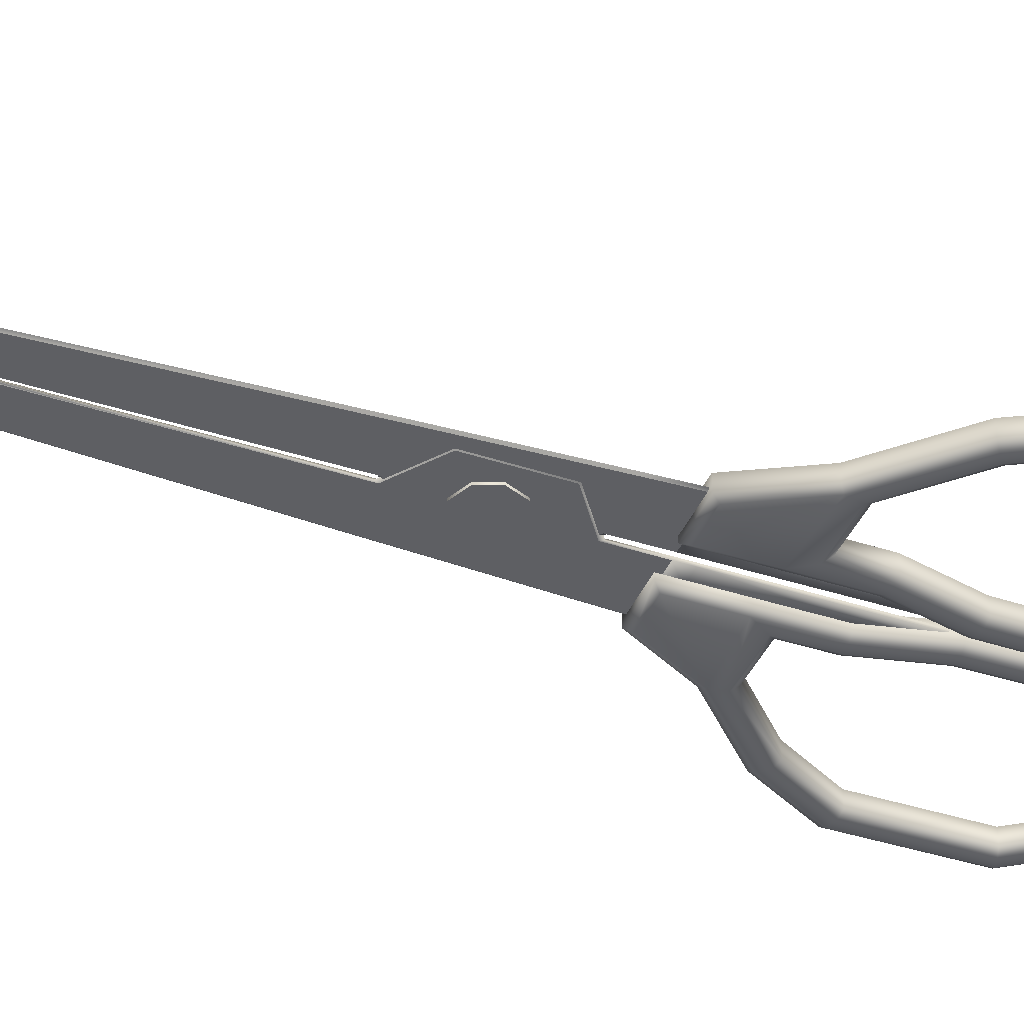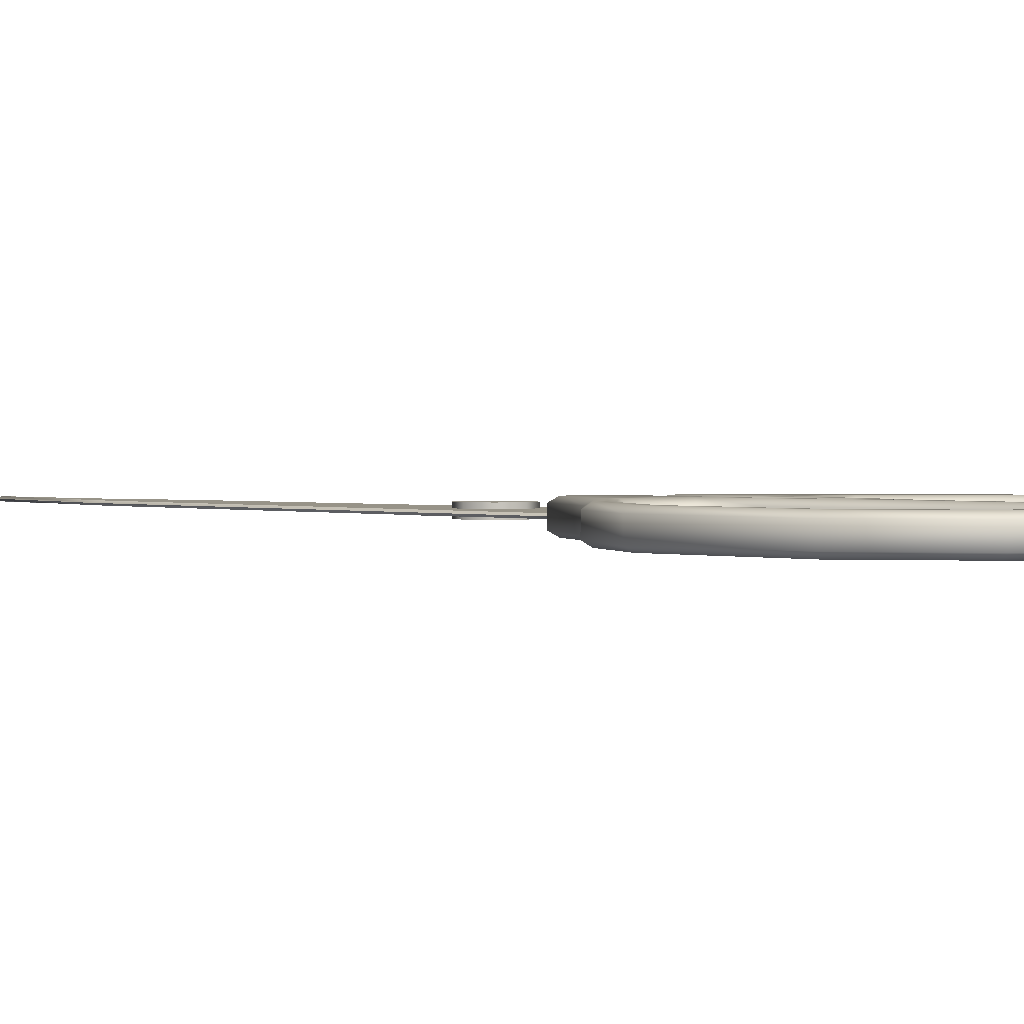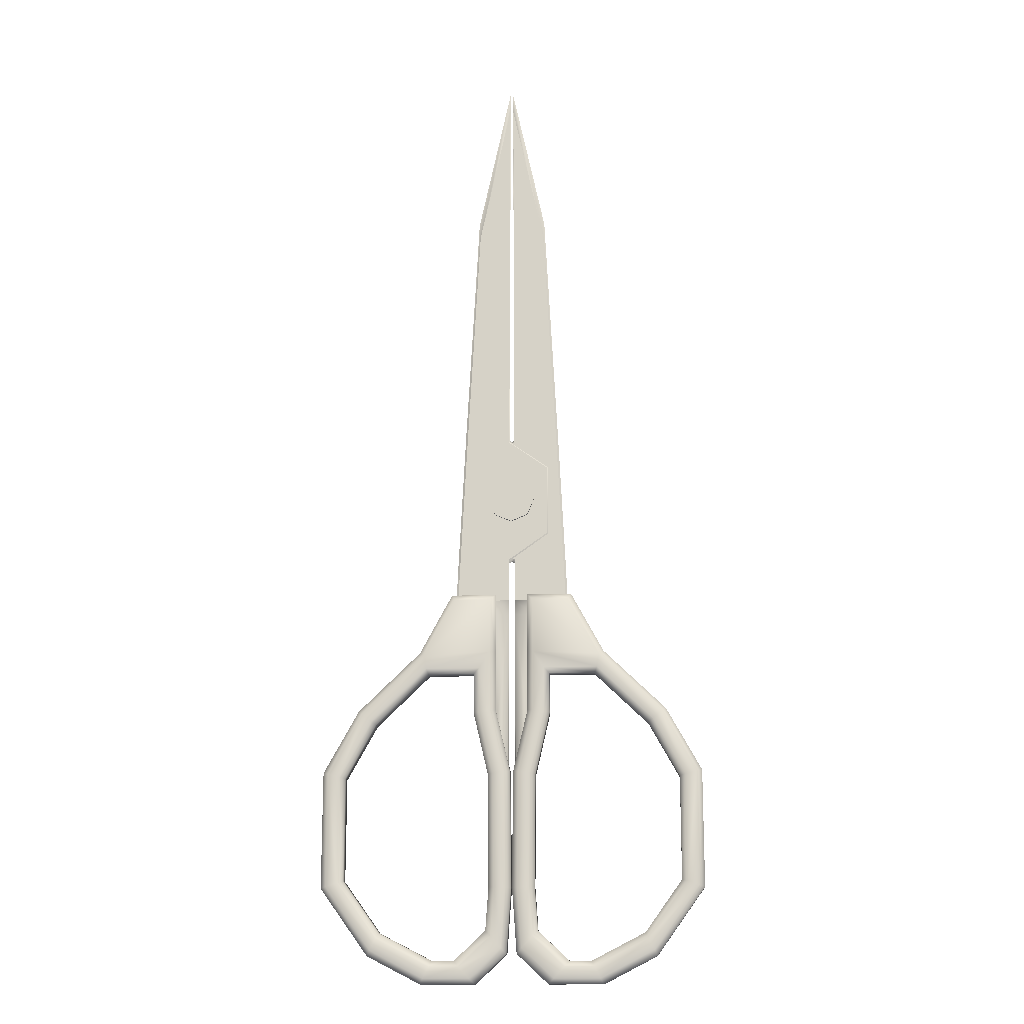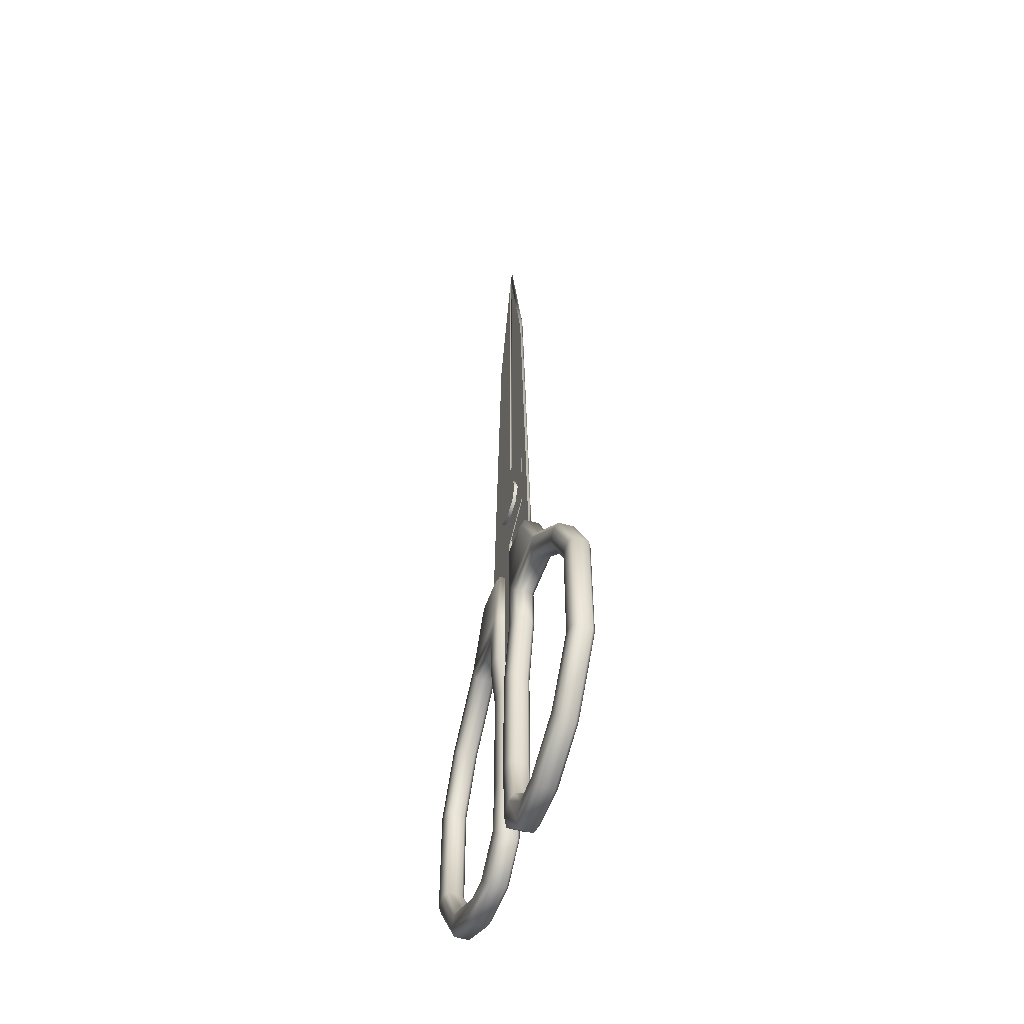
<metadata>
{"format":"obj","ext":"obj","renderer":"f3d","projection":"perspective","resolution":1024,"background":"white","views":[{"elev":-40.5,"azim":68.2,"up":"+Y"},{"elev":1.4,"azim":136.3,"up":"+Y"},{"elev":-15.0,"azim":4.6,"up":"+Z"},{"elev":-52.2,"azim":-108.4,"up":"+Z"}]}
</metadata>
<code>
o misc_scissors_Cube.020
v -0.01198 -0.005486 1.911
v -0.01991 -0.005486 -0.7383
v -0.01198 0.005486 1.911
v -0.01991 0.005486 -0.7383
v -0.1292 -0.005486 1.374
v -0.08245 -0.005486 -0.7389
v -0.08245 0.005486 -0.7389
v -0.1292 0.005486 1.374
v -0.01801 -0.005486 -0.1441
v -0.01801 0.005486 -0.1441
v -0.08437 -0.005486 -0.1444
v -0.08437 0.005486 -0.1444
v -0.01784 0.005486 -0.08961
v -0.2073 0.005486 -0.08961
v -0.01784 -0.005486 -0.08961
v -0.2073 -0.005486 -0.08961
v -0.01727 0.005486 0.06715
v -0.01581 0.005486 0.5266
v -0.1998 0.005486 0.06716
v -0.1761 0.005486 0.5266
v -0.01581 -0.005486 0.5266
v -0.01727 -0.005486 0.06715
v -0.1761 -0.005486 0.5266
v -0.1998 -0.005486 0.06716
v 0.1279 -0.005486 0.4243
v 0.1265 -0.005486 0.1685
v 0.1265 0.005486 0.1685
v 0.1279 0.005486 0.4243
v -0.08884 -0.02544 -1.145
v -0.06851 -0.03868 -1.146
v -0.06851 0.03868 -1.146
v -0.08884 0.02544 -1.145
v -0.1253 -0.03868 -0.5124
v -0.1456 -0.02544 -0.5148
v -0.1456 0.02544 -0.5148
v -0.1253 0.03868 -0.5124
v -0.6373 -0.03868 -1.128
v -0.617 -0.02544 -1.121
v -0.617 0.02544 -1.121
v -0.6373 0.03868 -1.128
v -0.5555 -0.03868 -0.518
v -0.5717 -0.02544 -0.5054
v -0.5717 0.02544 -0.5054
v -0.5555 0.03868 -0.518
v -0.07235 -0.03868 -0.7382
v -0.09265 -0.02544 -0.7406
v -0.07235 0.03868 -0.7382
v -0.09265 0.02544 -0.7406
v -0.6373 -0.03868 -0.7467
v -0.617 -0.02544 -0.752
v -0.6373 0.03868 -0.7467
v -0.617 0.02544 -0.752
v -0.08517 0.03868 -0.09269
v -0.06485 0.02544 -0.07237
v -0.08517 -0.03868 -0.09269
v -0.06485 -0.02544 -0.07237
v -0.2163 -0.03868 -0.09269
v -0.2283 -0.02544 -0.07237
v -0.2163 0.03868 -0.09269
v -0.2283 0.02544 -0.07237
v -0.322 0.03868 -0.3493
v -0.3138 0.02544 -0.3697
v -0.1456 0.02544 -0.3697
v -0.1253 0.03868 -0.3493
v -0.1253 -0.03868 -0.3493
v -0.1456 -0.02544 -0.3697
v -0.3138 -0.02544 -0.3697
v -0.322 -0.03868 -0.3493
v -0.01199 -0.02544 -0.7309
v -0.03228 -0.03868 -0.7334
v -0.02839 -0.03868 -1.147
v -0.00806 -0.02544 -1.147
v -0.01199 0.02544 -0.7309
v -0.03228 0.03868 -0.7334
v -0.08517 0.03868 -0.5078
v -0.06485 0.02544 -0.5054
v -0.6978 -0.02544 -0.7309
v -0.6774 -0.03868 -0.7362
v -0.5071 -0.02544 -0.5553
v -0.5234 -0.03868 -0.5428
v -0.6978 0.02544 -0.7309
v -0.6774 0.03868 -0.7362
v -0.6774 0.03868 -1.141
v -0.6978 0.02544 -1.147
v -0.06485 -0.02544 -0.5054
v -0.08517 -0.03868 -0.5078
v -0.00806 0.02544 -1.147
v -0.02839 0.03868 -1.147
v -0.6978 -0.02544 -1.147
v -0.6774 -0.03868 -1.141
v -0.5234 0.03868 -0.5428
v -0.5071 0.02544 -0.5553
v -0.08517 0.03868 -0.2889
v -0.06485 0.02544 -0.2889
v -0.06485 -0.02544 -0.2889
v -0.08517 -0.03868 -0.2889
v -0.33 0.03868 -0.3014
v -0.3463 0.02544 -0.2889
v -0.3463 -0.02544 -0.2889
v -0.33 -0.03868 -0.3014
v -0.0189 -0 -0.7938
v -0.01056 0 1.992
v -0.1338 0 1.427
v -0.08465 -0 -0.7944
v -0.08666 -0 -0.1694
v -0.0169 -0 -0.1691
v -0.216 -0 -0.1118
v -0.01671 -0 -0.1118
v -0.208 0 0.05306
v -0.1831 0 0.5362
v -0.01458 0 0.5362
v -0.01612 0 0.05305
v 0.1366 0 0.4286
v 0.135 0 0.1597
v -0.1944 -0.03868 -1.424
v -0.08078 -0.03868 -1.318
v -0.09976 -0.02545 -1.298
v -0.2126 -0.02545 -1.403
v -0.2126 0.02544 -1.403
v -0.09976 0.02544 -1.298
v -0.08078 0.03868 -1.318
v -0.1944 0.03868 -1.424
v -0.1374 -0.02545 -1.484
v -0.02455 -0.02545 -1.379
v -0.04343 -0.03868 -1.358
v -0.157 -0.03868 -1.464
v -0.157 0.03868 -1.464
v -0.04343 0.03868 -1.358
v -0.02455 0.02544 -1.379
v -0.1374 0.02544 -1.484
v -0.3019 0.03868 -1.424
v -0.4941 0.03868 -1.326
v -0.4836 0.02544 -1.306
v -0.2918 0.02544 -1.403
v -0.2918 -0.02545 -1.403
v -0.4836 -0.02545 -1.306
v -0.4941 -0.03868 -1.326
v -0.3019 -0.03868 -1.424
v -0.3224 -0.03868 -1.464
v -0.5146 -0.03868 -1.366
v -0.5248 -0.02545 -1.386
v -0.3331 -0.02545 -1.484
v -0.3331 0.02544 -1.484
v -0.5248 0.02544 -1.386
v -0.5146 0.03868 -1.366
v -0.3224 0.03868 -1.464
v -0.000155 -0.003351 1.911
v 0.007775 -0.003351 -0.7383
v -0.000155 0.007621 1.911
v 0.007775 0.007621 -0.7383
v 0.117 -0.003351 1.374
v 0.07031 -0.003351 -0.7389
v 0.07031 0.007621 -0.7389
v 0.117 0.007621 1.374
v 0.005873 -0.003351 -0.1441
v 0.005873 0.007621 -0.1441
v 0.07223 -0.003351 -0.1444
v 0.07223 0.007621 -0.1444
v 0.005698 0.007621 -0.08961
v 0.1952 0.007621 -0.08961
v 0.005698 -0.003351 -0.08961
v 0.1952 -0.003351 -0.08961
v 0.005134 0.007621 0.06715
v 0.003673 0.007621 0.5266
v 0.1877 0.007621 0.06716
v 0.1639 0.007621 0.5266
v 0.003673 -0.003351 0.5266
v 0.005134 -0.003351 0.06715
v 0.1639 -0.003351 0.5266
v 0.1877 -0.003351 0.06716
v -0.1401 -0.003351 0.4243
v -0.1386 -0.003351 0.1685
v -0.1386 0.007621 0.1685
v -0.1401 0.007621 0.4243
v 0.0767 -0.02331 -1.145
v 0.05637 -0.03655 -1.146
v 0.05637 0.04082 -1.146
v 0.0767 0.02758 -1.145
v 0.1131 -0.03655 -0.5124
v 0.1335 -0.02331 -0.5148
v 0.1335 0.02758 -0.5148
v 0.1131 0.04082 -0.5124
v 0.6252 -0.03655 -1.128
v 0.6049 -0.02331 -1.121
v 0.6049 0.02758 -1.121
v 0.6252 0.04082 -1.128
v 0.5433 -0.03655 -0.518
v 0.5596 -0.02331 -0.5054
v 0.5596 0.02758 -0.5054
v 0.5433 0.04082 -0.518
v 0.06021 -0.03655 -0.7382
v 0.08051 -0.02331 -0.7406
v 0.06021 0.04082 -0.7382
v 0.08051 0.02758 -0.7406
v 0.6252 -0.03655 -0.7467
v 0.6049 -0.02331 -0.752
v 0.6252 0.04082 -0.7467
v 0.6049 0.02758 -0.752
v 0.07303 0.04082 -0.0927
v 0.05271 0.02758 -0.07237
v 0.07303 -0.03655 -0.09269
v 0.05271 -0.02331 -0.07237
v 0.2041 -0.03655 -0.0927
v 0.2162 -0.02331 -0.07237
v 0.2041 0.04082 -0.0927
v 0.2162 0.02758 -0.07237
v 0.3098 0.04082 -0.3493
v 0.3017 0.02758 -0.3697
v 0.1335 0.02758 -0.3697
v 0.1131 0.04082 -0.3493
v 0.1131 -0.03655 -0.3493
v 0.1335 -0.02331 -0.3697
v 0.3017 -0.02331 -0.3697
v 0.3098 -0.03655 -0.3493
v -0.000155 -0.02331 -0.7309
v 0.02014 -0.03655 -0.7334
v 0.01625 -0.03655 -1.147
v -0.004079 -0.02331 -1.147
v -0.000155 0.02758 -0.7309
v 0.02014 0.04082 -0.7334
v 0.07303 0.04082 -0.5078
v 0.05271 0.02758 -0.5054
v 0.6856 -0.02331 -0.7309
v 0.6653 -0.03655 -0.7362
v 0.495 -0.02331 -0.5553
v 0.5112 -0.03655 -0.5428
v 0.6856 0.02758 -0.7309
v 0.6653 0.04082 -0.7362
v 0.6653 0.04082 -1.141
v 0.6856 0.02758 -1.147
v 0.05271 -0.02331 -0.5054
v 0.07303 -0.03655 -0.5078
v -0.004079 0.02758 -1.147
v 0.01625 0.04082 -1.147
v 0.6856 -0.02331 -1.147
v 0.6653 -0.03655 -1.141
v 0.5112 0.04082 -0.5428
v 0.495 0.02758 -0.5553
v 0.07303 0.04082 -0.2889
v 0.05271 0.02758 -0.2889
v 0.05271 -0.02331 -0.2889
v 0.07303 -0.03655 -0.2889
v 0.3178 0.04082 -0.3014
v 0.3342 0.02758 -0.2889
v 0.3342 -0.02331 -0.2889
v 0.3178 -0.03655 -0.3014
v 0.006757 0.002135 -0.7938
v -0.00158 0.002135 1.992
v 0.1216 0.002135 1.427
v 0.07251 0.002135 -0.7944
v 0.07452 0.002135 -0.1694
v 0.004757 0.002135 -0.1691
v 0.2038 0.002135 -0.1118
v 0.004573 0.002135 -0.1118
v 0.1959 0.002135 0.05306
v 0.1709 0.002135 0.5362
v 0.002444 0.002135 0.5362
v 0.003981 0.002135 0.05305
v -0.1487 0.002135 0.4286
v -0.1472 0.002135 0.1597
v 0.1822 -0.03655 -1.424
v 0.06864 -0.03655 -1.318
v 0.08762 -0.02331 -1.298
v 0.2005 -0.02331 -1.403
v 0.2005 0.02758 -1.403
v 0.08762 0.02758 -1.298
v 0.06864 0.04082 -1.318
v 0.1822 0.04082 -1.424
v 0.1253 -0.02331 -1.484
v 0.01241 -0.02331 -1.379
v 0.03129 -0.03655 -1.358
v 0.1449 -0.03655 -1.464
v 0.1449 0.04082 -1.464
v 0.03129 0.04082 -1.358
v 0.01241 0.02758 -1.379
v 0.1253 0.02758 -1.484
v 0.2898 0.04082 -1.424
v 0.482 0.04082 -1.326
v 0.4714 0.02758 -1.306
v 0.2797 0.02758 -1.403
v 0.2797 -0.02331 -1.403
v 0.4714 -0.02331 -1.306
v 0.482 -0.03655 -1.326
v 0.2898 -0.03655 -1.424
v 0.3103 -0.03655 -1.464
v 0.5024 -0.03655 -1.366
v 0.5126 -0.02331 -1.386
v 0.3209 -0.02331 -1.484
v 0.3209 0.02758 -1.484
v 0.5126 0.02758 -1.386
v 0.5024 0.04082 -1.366
v 0.3103 0.04082 -1.464
v -0.008186 -0.01315 0.3883
v -0.008186 0.02055 0.3883
v -0.06923 -0.01315 0.363
v -0.06923 0.02055 0.363
v -0.09451 -0.01315 0.302
v -0.09451 0.02055 0.302
v -0.06923 -0.01315 0.241
v -0.06923 0.02055 0.241
v -0.008186 -0.01315 0.2157
v -0.008186 0.02055 0.2157
v 0.05285 -0.01315 0.241
v 0.05285 0.02055 0.241
v 0.07814 -0.01315 0.302
v 0.07814 0.02055 0.302
v 0.05285 -0.01315 0.363
v 0.05285 0.02055 0.363
f 89 84 144 141
f 100 96 55 57
f 142 143 130 123
f 85 76 94 95
f 49 80 41 78
f 69 73 76 85
f 93 97 59 53
f 56 54 60 58
f 92 62 67 79
f 98 99 58 60
f 80 68 100 41
f 77 81 84 89
f 133 39 38 136
f 36 64 93 75
f 91 51 82 44
f 131 122 127 146
f 63 35 34 66
f 71 125 124 72
f 119 134 135 118
f 61 91 44 97
f 39 52 50 38
f 47 36 75 74
f 52 92 79 50
f 42 43 81 77
f 32 120 117 29
f 68 65 96 100
f 121 31 88 128
f 72 87 73 69
f 45 30 71 70
f 35 48 46 34
f 51 40 83 82
f 43 42 99 98
f 31 47 74 88
f 37 137 136 38
f 115 138 139 126
f 37 49 78 90
f 95 94 54 56
f 62 63 66 67
f 64 61 97 93
f 65 33 86 96
f 33 45 70 86
f 137 37 90 140
f 103 8 20 110
f 108 13 17 112
f 9 11 6 2
f 102 103 5 1
f 105 12 7 104
f 107 14 12 105
f 15 16 11 9
f 4 7 12 10
f 101 4 10 106
f 1 5 23 21
f 22 24 16 15
f 10 12 14 13
f 106 10 13 108
f 109 19 14 107
f 111 18 3 102
f 13 14 19 17
f 109 110 20 19
f 22 21 23 24
f 18 17 19 20
f 111 113 28 18
f 18 20 8 3
f 113 114 27 28
f 22 26 25 21
f 112 114 26 22
f 18 28 27 17
f 70 71 72 69
f 74 75 76 73
f 78 41 42 77
f 82 83 84 81
f 86 70 69 85
f 88 74 73 87
f 90 78 77 89
f 44 82 81 43
f 57 55 56 58
f 53 59 60 54
f 98 60 59 97
f 94 76 75 93
f 96 86 85 95
f 100 57 58 99
f 43 98 97 44
f 54 94 93 53
f 55 96 95 56
f 41 100 99 42
f 144 84 83 145
f 128 88 87 129
f 87 72 124 129
f 126 139 142 123
f 146 127 130 143
f 46 29 30 45
f 48 35 36 47
f 50 79 80 49
f 52 39 40 51
f 34 46 45 33
f 32 48 47 31
f 38 50 49 37
f 92 52 51 91
f 64 36 35 63
f 66 34 33 65
f 91 61 62 92
f 79 67 68 80
f 65 68 67 66
f 61 64 63 62
f 89 141 140 90
f 120 32 31 121
f 30 116 125 71
f 134 119 122 131
f 118 135 138 115
f 40 132 145 83
f 48 32 29 46
f 17 27 114 112
f 25 26 114 113
f 21 25 113 111
f 24 23 110 109
f 21 111 102 1
f 24 109 107 16
f 9 106 108 15
f 2 101 106 9
f 16 107 105 11
f 11 105 104 6
f 3 8 103 102
f 15 108 112 22
f 5 103 110 23
f 124 125 126 123
f 128 129 130 127
f 116 117 118 115
f 120 121 122 119
f 115 126 125 116
f 119 118 117 120
f 127 122 121 128
f 123 130 129 124
f 29 117 116 30
f 140 141 142 139
f 144 145 146 143
f 136 137 138 135
f 132 133 134 131
f 135 134 133 136
f 139 138 137 140
f 131 146 145 132
f 143 142 141 144
f 132 40 39 133
f 235 287 290 230
f 246 203 201 242
f 288 269 276 289
f 231 241 240 222
f 195 224 187 226
f 215 231 222 219
f 239 199 205 243
f 202 204 206 200
f 238 225 213 208
f 244 206 204 245
f 226 187 246 214
f 223 235 230 227
f 279 282 184 185
f 182 221 239 210
f 237 190 228 197
f 277 292 273 268
f 209 212 180 181
f 217 218 270 271
f 265 264 281 280
f 207 243 190 237
f 185 184 196 198
f 193 220 221 182
f 198 196 225 238
f 188 223 227 189
f 178 175 263 266
f 214 246 242 211
f 267 274 234 177
f 218 215 219 233
f 191 216 217 176
f 181 180 192 194
f 197 228 229 186
f 189 244 245 188
f 177 234 220 193
f 183 184 282 283
f 261 272 285 284
f 183 236 224 195
f 241 202 200 240
f 208 213 212 209
f 210 239 243 207
f 211 242 232 179
f 179 232 216 191
f 283 286 236 183
f 249 256 166 154
f 254 258 163 159
f 155 148 152 157
f 248 147 151 249
f 251 250 153 158
f 253 251 158 160
f 161 155 157 162
f 150 156 158 153
f 247 252 156 150
f 147 167 169 151
f 168 161 162 170
f 156 159 160 158
f 252 254 159 156
f 255 253 160 165
f 257 248 149 164
f 159 163 165 160
f 255 165 166 256
f 168 170 169 167
f 164 166 165 163
f 257 164 174 259
f 164 149 154 166
f 259 174 173 260
f 168 167 171 172
f 258 168 172 260
f 164 163 173 174
f 216 215 218 217
f 220 219 222 221
f 224 223 188 187
f 228 227 230 229
f 232 231 215 216
f 234 233 219 220
f 236 235 223 224
f 190 189 227 228
f 203 204 202 201
f 199 200 206 205
f 244 243 205 206
f 240 239 221 222
f 242 241 231 232
f 246 245 204 203
f 189 190 243 244
f 200 199 239 240
f 201 202 241 242
f 187 188 245 246
f 290 291 229 230
f 274 275 233 234
f 233 275 270 218
f 272 269 288 285
f 292 289 276 273
f 192 191 176 175
f 194 193 182 181
f 196 195 226 225
f 198 197 186 185
f 180 179 191 192
f 178 177 193 194
f 184 183 195 196
f 238 237 197 198
f 210 209 181 182
f 212 211 179 180
f 237 238 208 207
f 225 226 214 213
f 211 212 213 214
f 207 208 209 210
f 235 236 286 287
f 266 267 177 178
f 176 217 271 262
f 280 277 268 265
f 264 261 284 281
f 186 229 291 278
f 194 192 175 178
f 163 258 260 173
f 171 259 260 172
f 167 257 259 171
f 170 255 256 169
f 167 147 248 257
f 170 162 253 255
f 155 161 254 252
f 148 155 252 247
f 162 157 251 253
f 157 152 250 251
f 149 248 249 154
f 161 168 258 254
f 151 169 256 249
f 270 269 272 271
f 274 273 276 275
f 262 261 264 263
f 266 265 268 267
f 261 262 271 272
f 265 266 263 264
f 273 274 267 268
f 269 270 275 276
f 175 176 262 263
f 286 285 288 287
f 290 289 292 291
f 282 281 284 283
f 278 277 280 279
f 281 282 279 280
f 285 286 283 284
f 277 278 291 292
f 289 290 287 288
f 278 279 185 186
f 293 294 296 295
f 295 296 298 297
f 297 298 300 299
f 299 300 302 301
f 301 302 304 303
f 303 304 306 305
f 296 294 308 306 304 302 300 298
f 305 306 308 307
f 307 308 294 293
f 293 295 297 299 301 303 305 307

</code>
